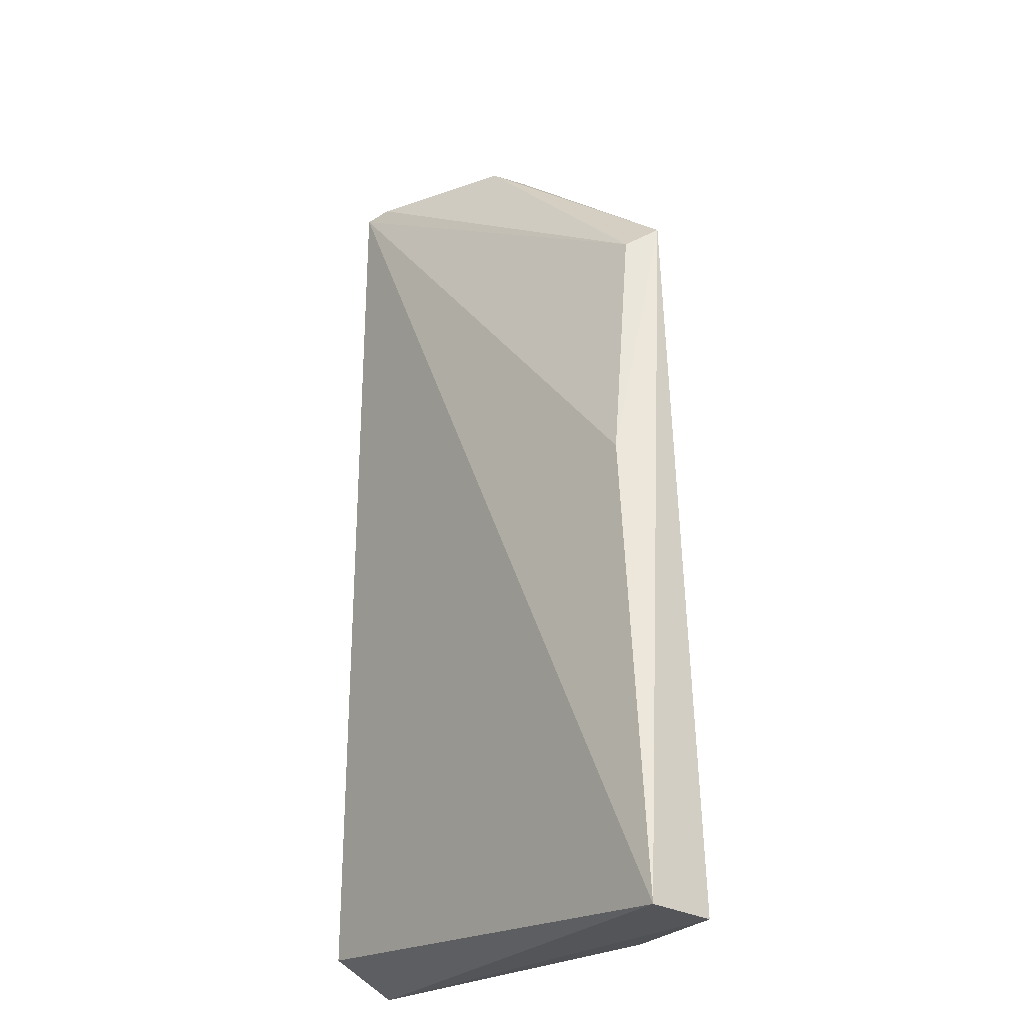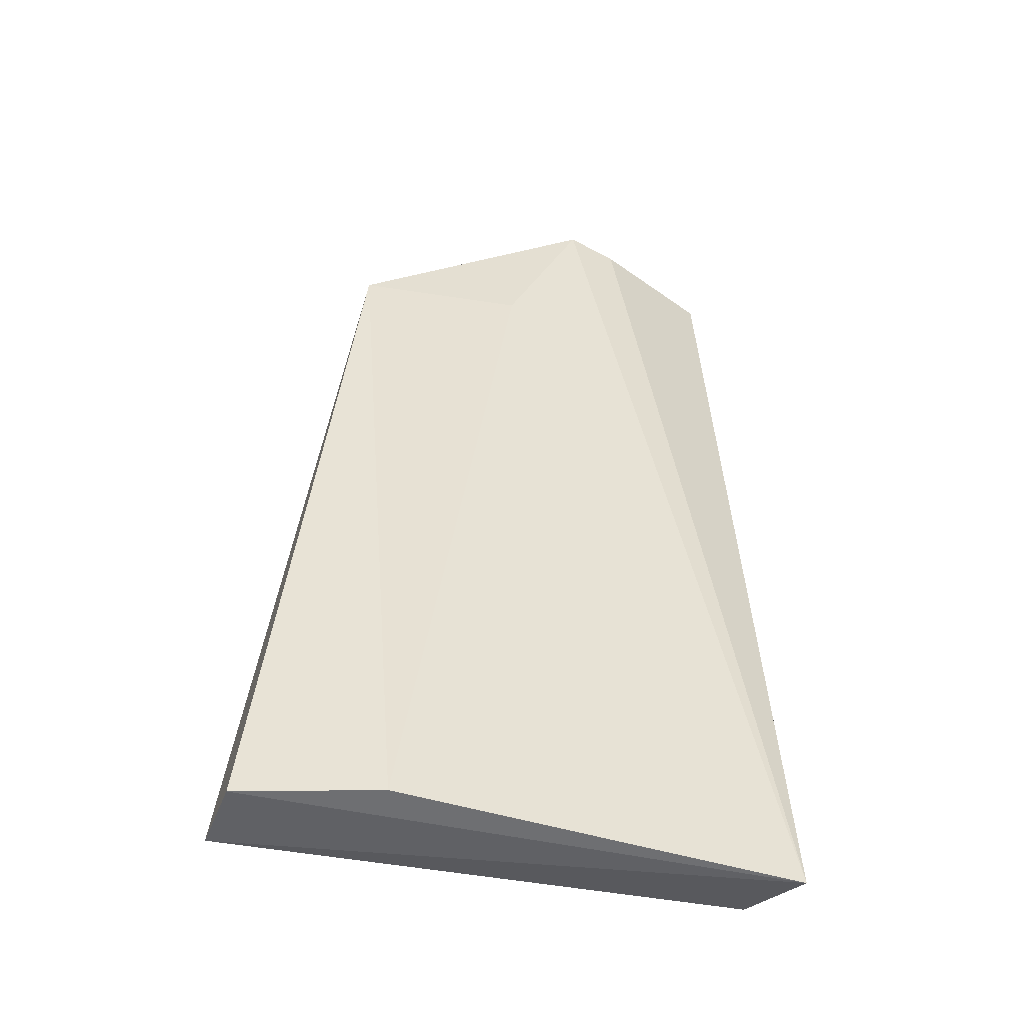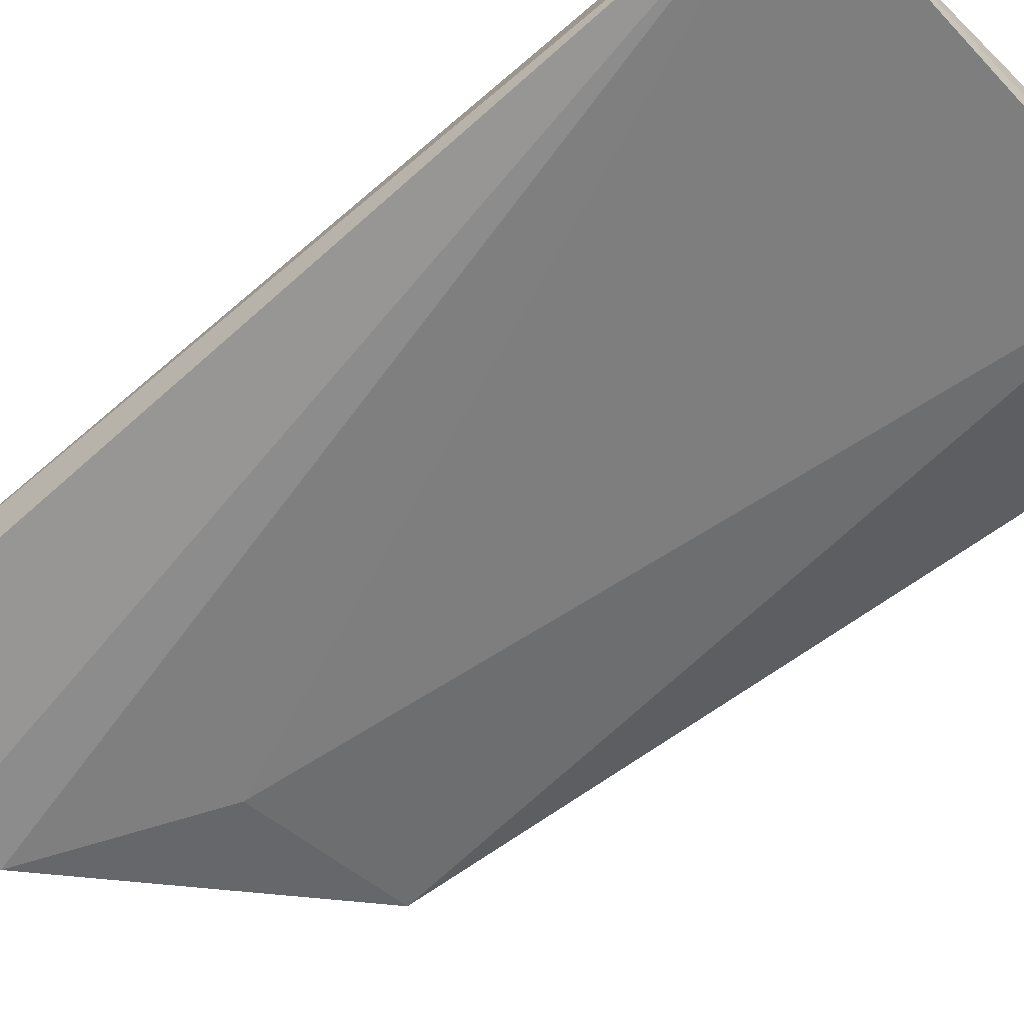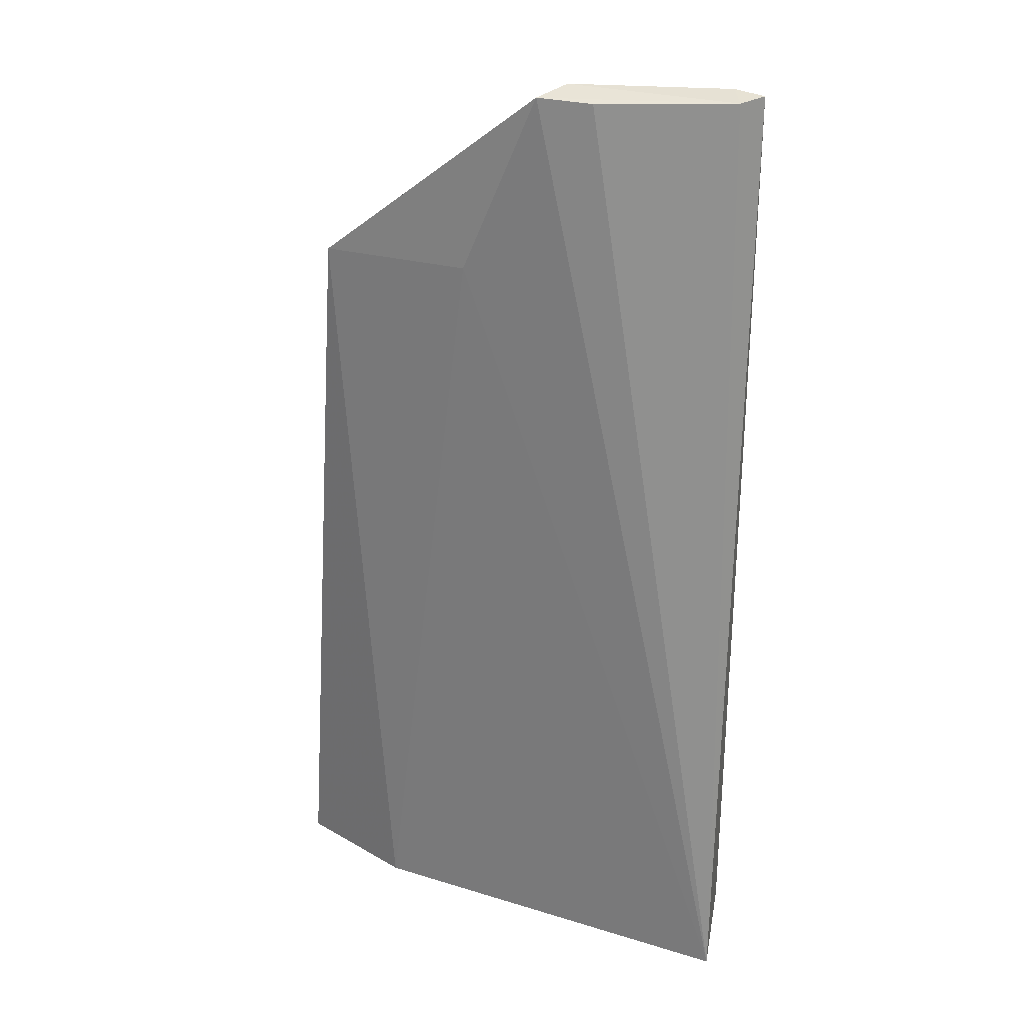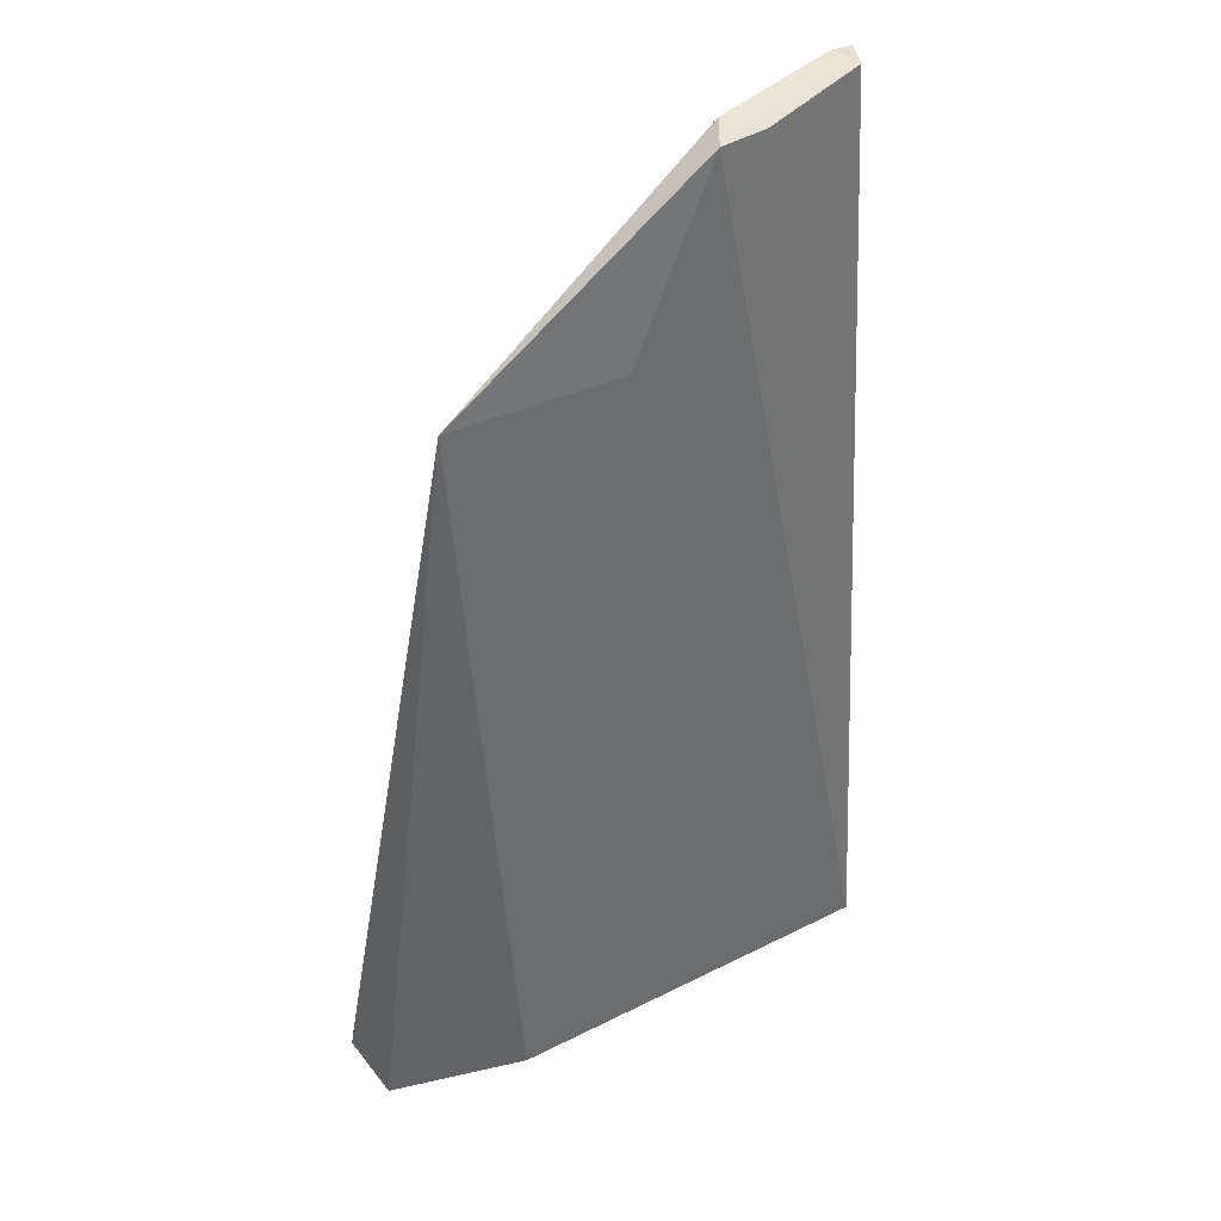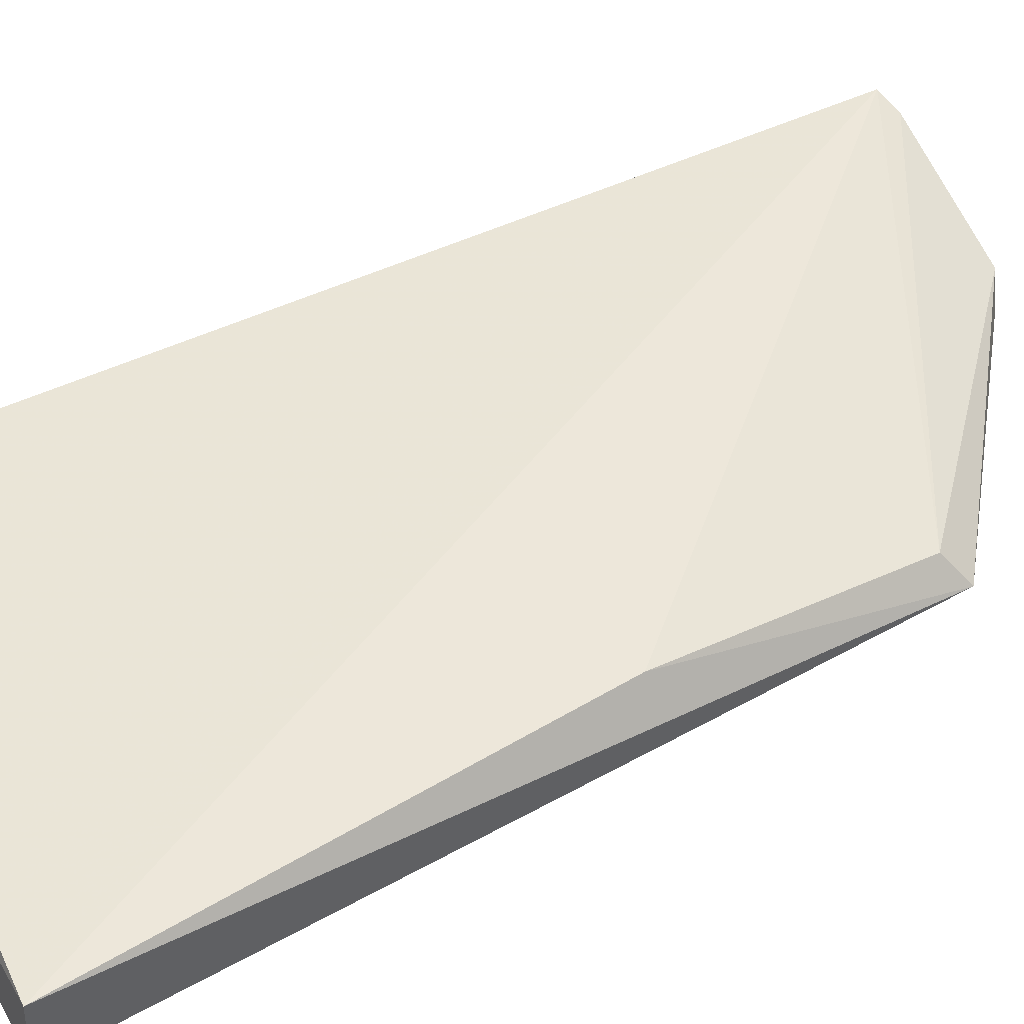
<metadata>
{"format":"obj","ext":"obj","renderer":"f3d","projection":"perspective","resolution":1024,"background":"white","views":[{"elev":-23.8,"azim":49.1,"up":"+Y"},{"elev":-49.9,"azim":160.9,"up":"+Y"},{"elev":-58.9,"azim":-47.6,"up":"+Z"},{"elev":26.3,"azim":-154.4,"up":"+Y"},{"elev":38.0,"azim":147.0,"up":"+Y"},{"elev":48.9,"azim":61.9,"up":"+Z"}]}
</metadata>
<code>
v 0.0104 0.04182 0.003624
v 0.01463 0.008642 0.007296
v 0.008628 0.008687 0.002121
v -0.002157 0.05116 0.00173
v -0.008473 0.0514 0.005145
v 0.01128 0.04274 0.002326
v 0.01149 0.03005 0.005665
v -0.008046 0.009997 0.005793
v 0.003816 0.04319 0.001395
v -0.0005951 0.05165 0.0026
v 0.01455 0.008514 0.004055
v -0.009031 0.008719 0.001969
v 0.0002444 0.05127 0.001292
v -0.007224 0.05164 0.004849
v -0.00786 0.05134 0.003801
f 7 5 2
f 7 1 5
f 7 6 1
f 7 2 6
f 8 2 5
f 9 6 3
f 10 1 6
f 11 6 2
f 11 3 6
f 12 2 8
f 12 11 2
f 12 3 11
f 12 9 3
f 12 8 5
f 13 6 9
f 13 10 6
f 13 12 4
f 13 9 12
f 14 5 1
f 14 1 10
f 15 12 5
f 15 4 12
f 15 5 14
f 15 14 10
f 15 13 4
f 15 10 13

</code>
